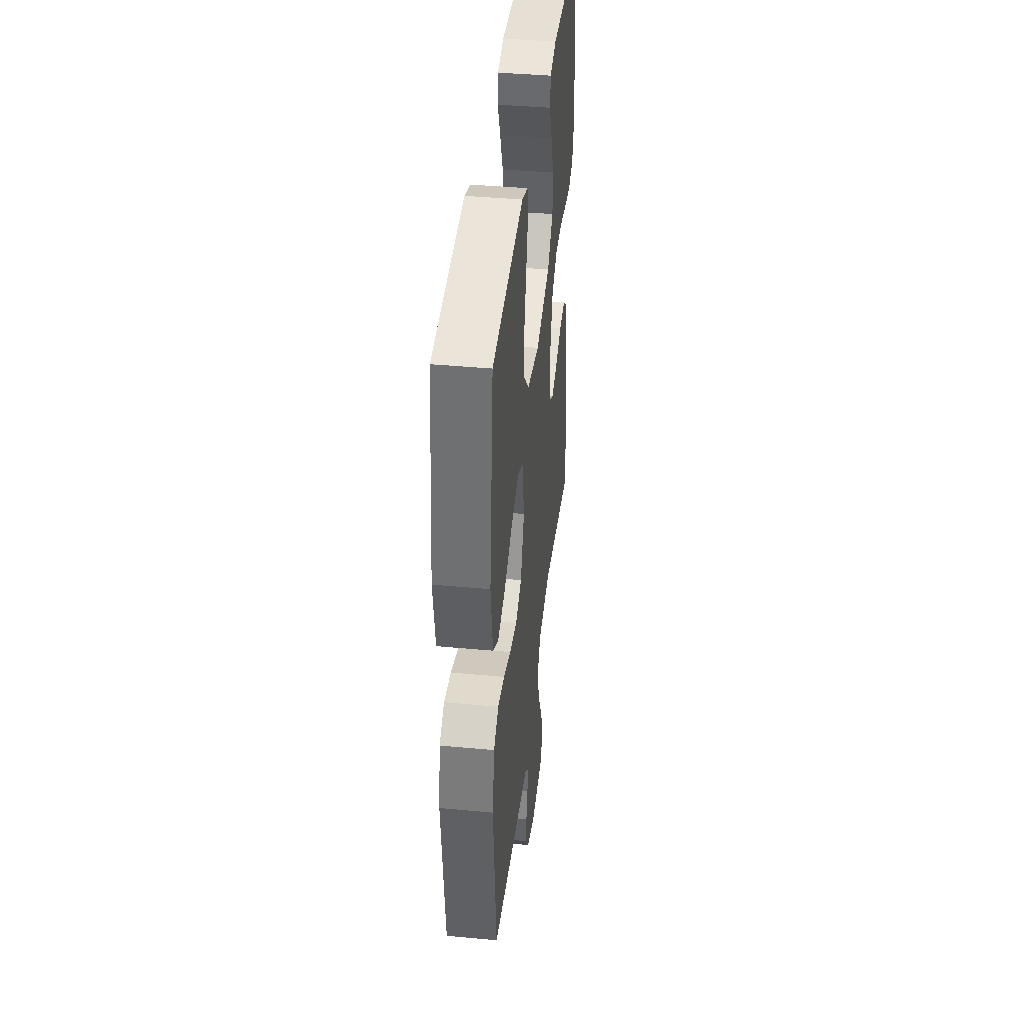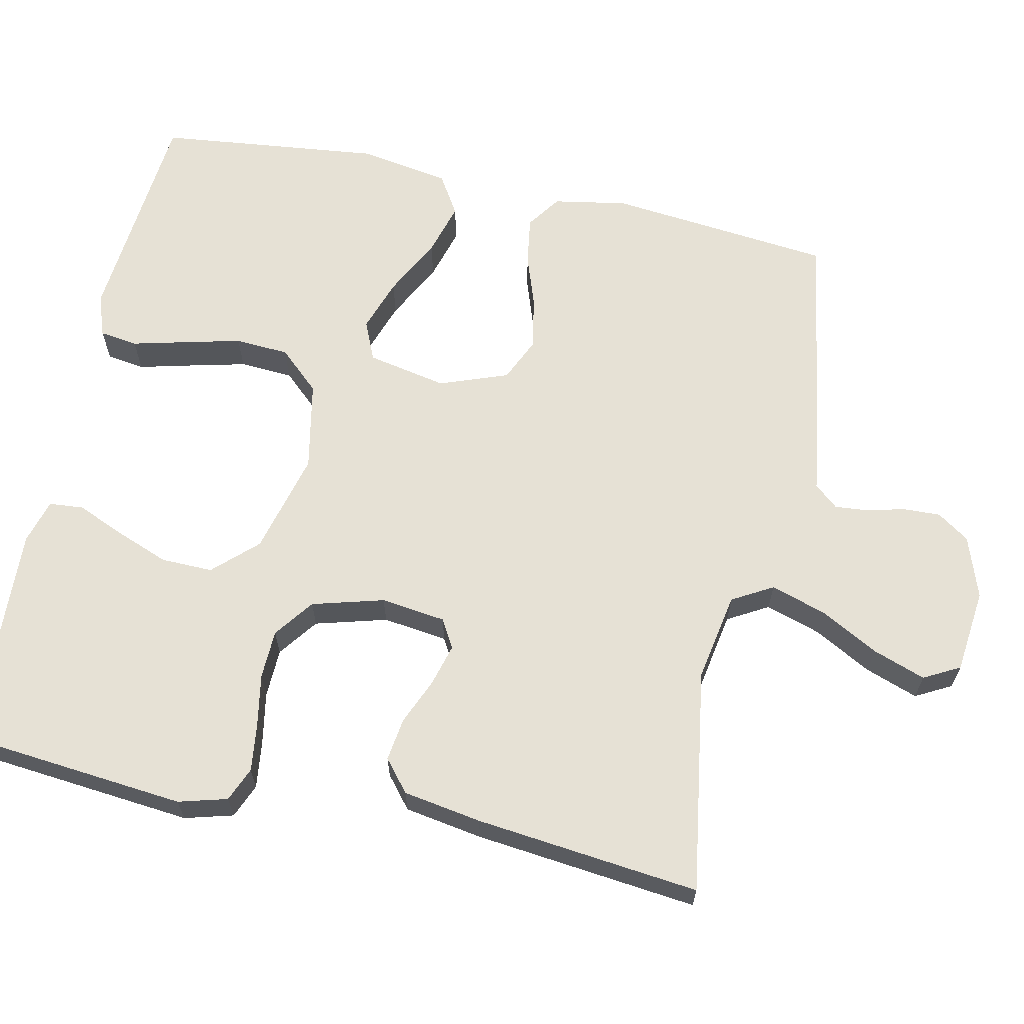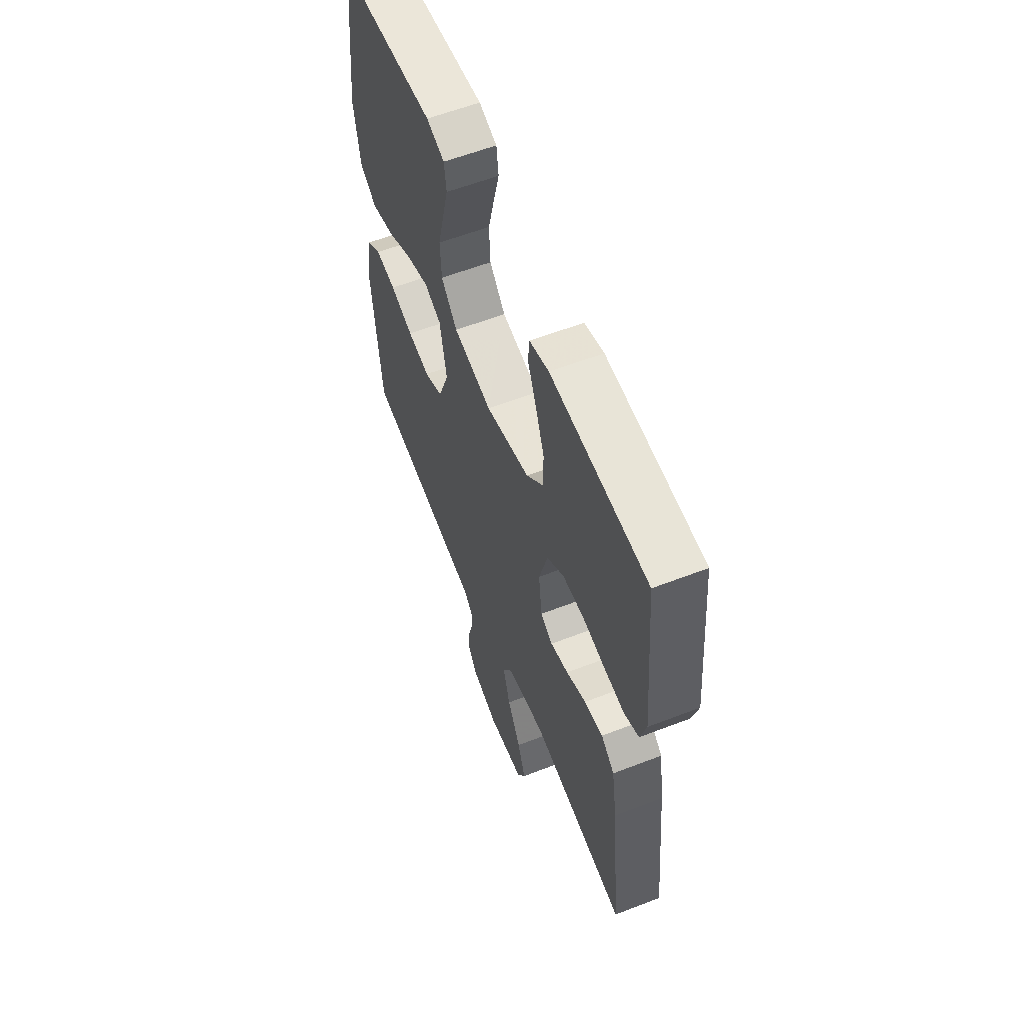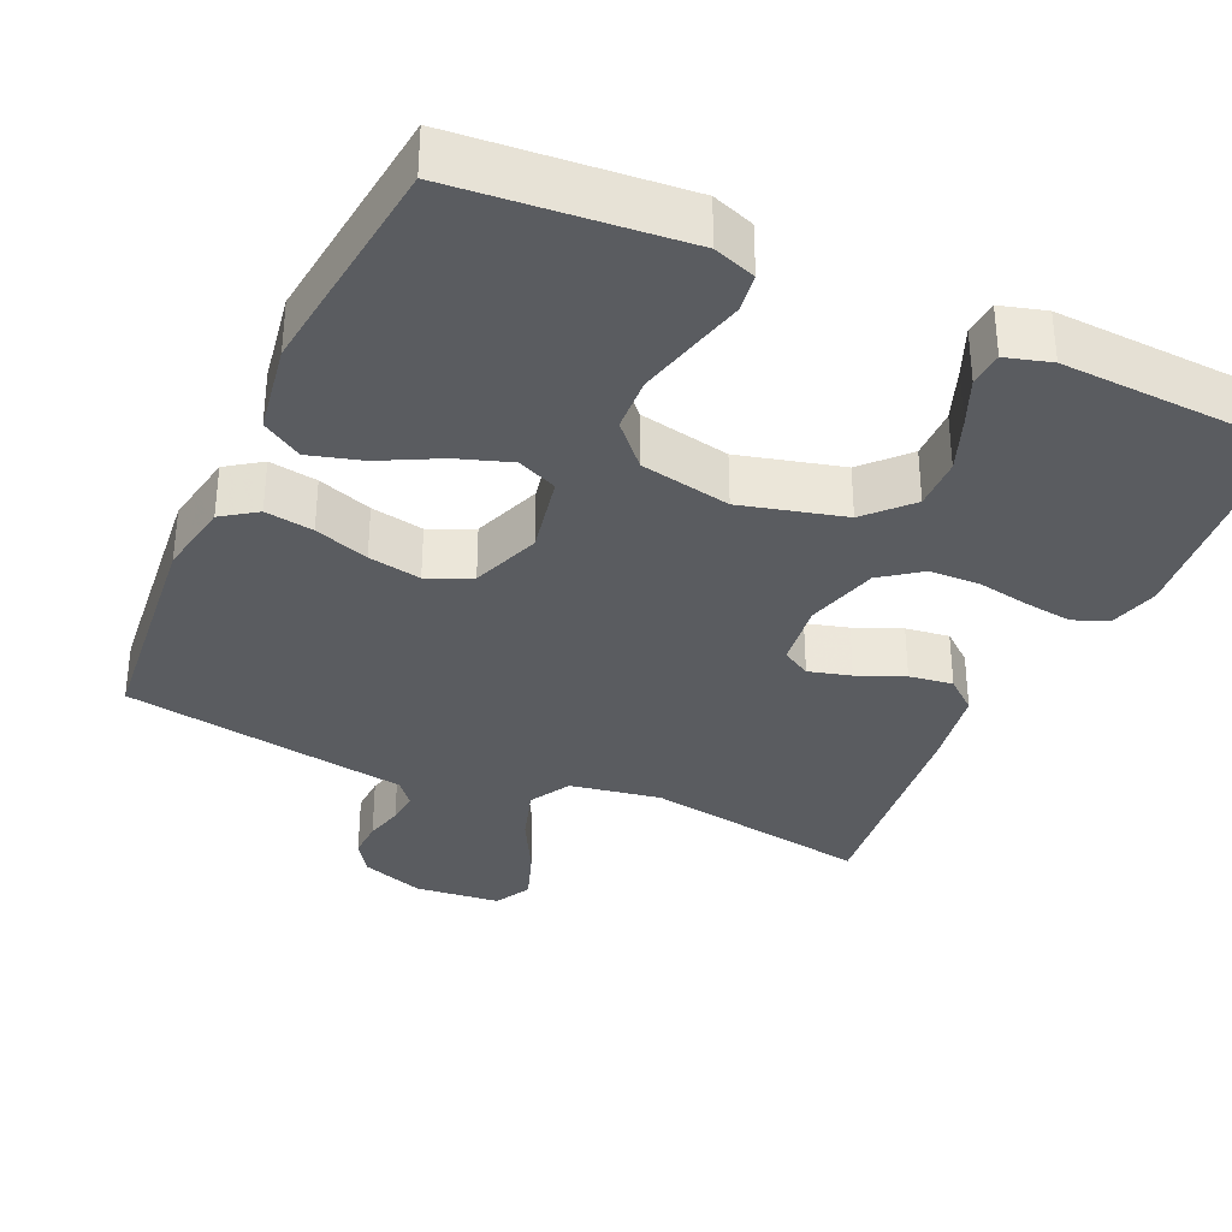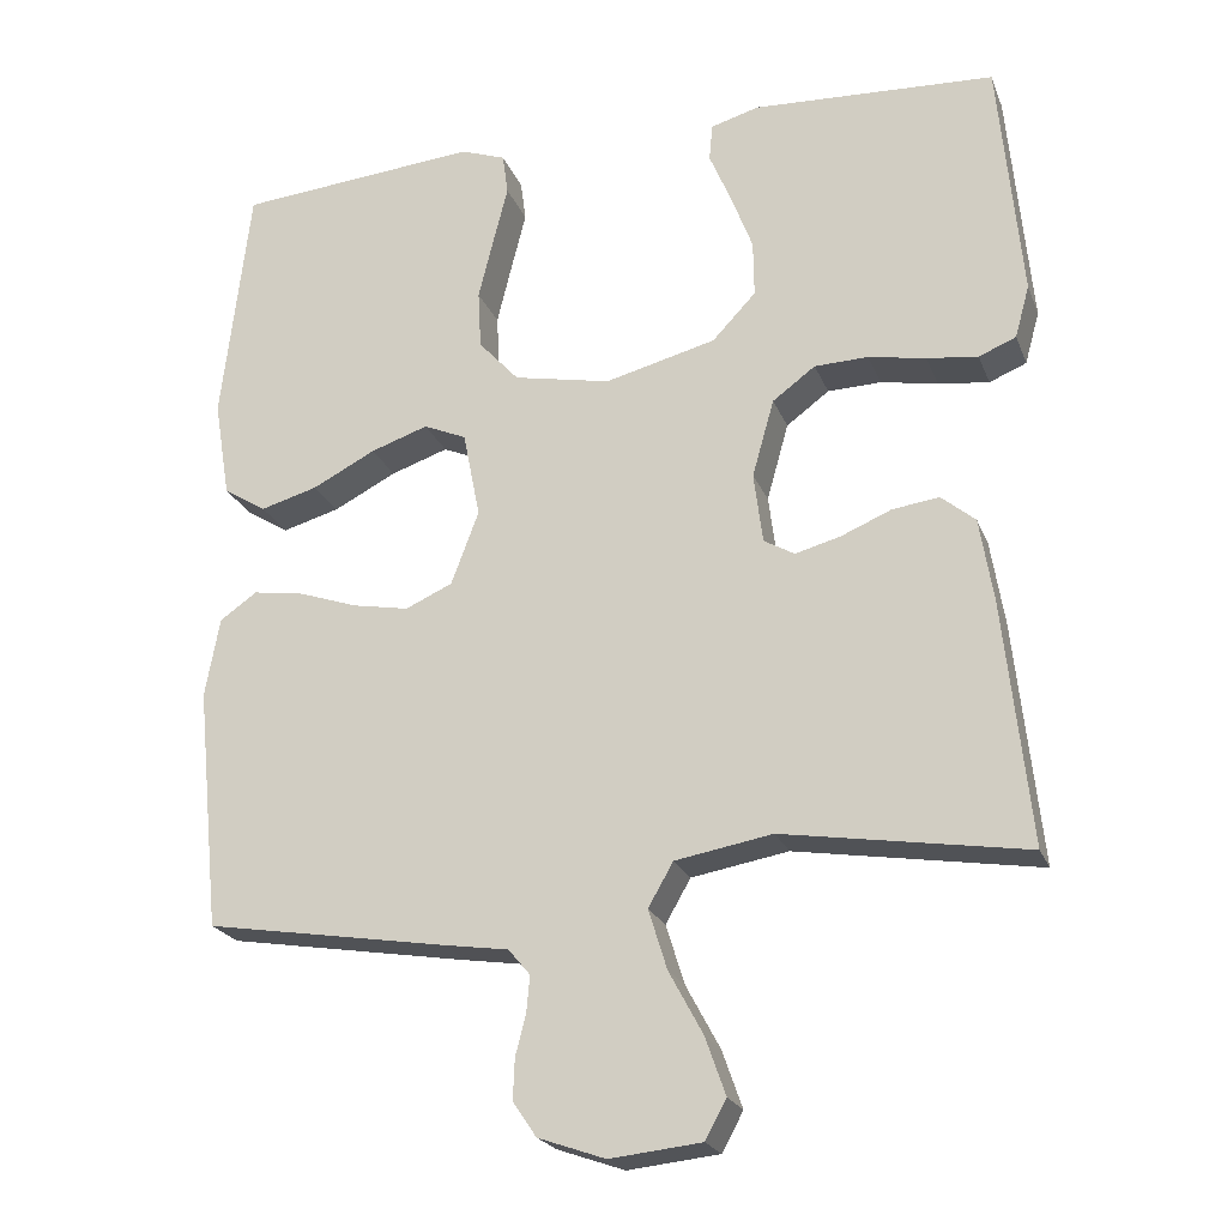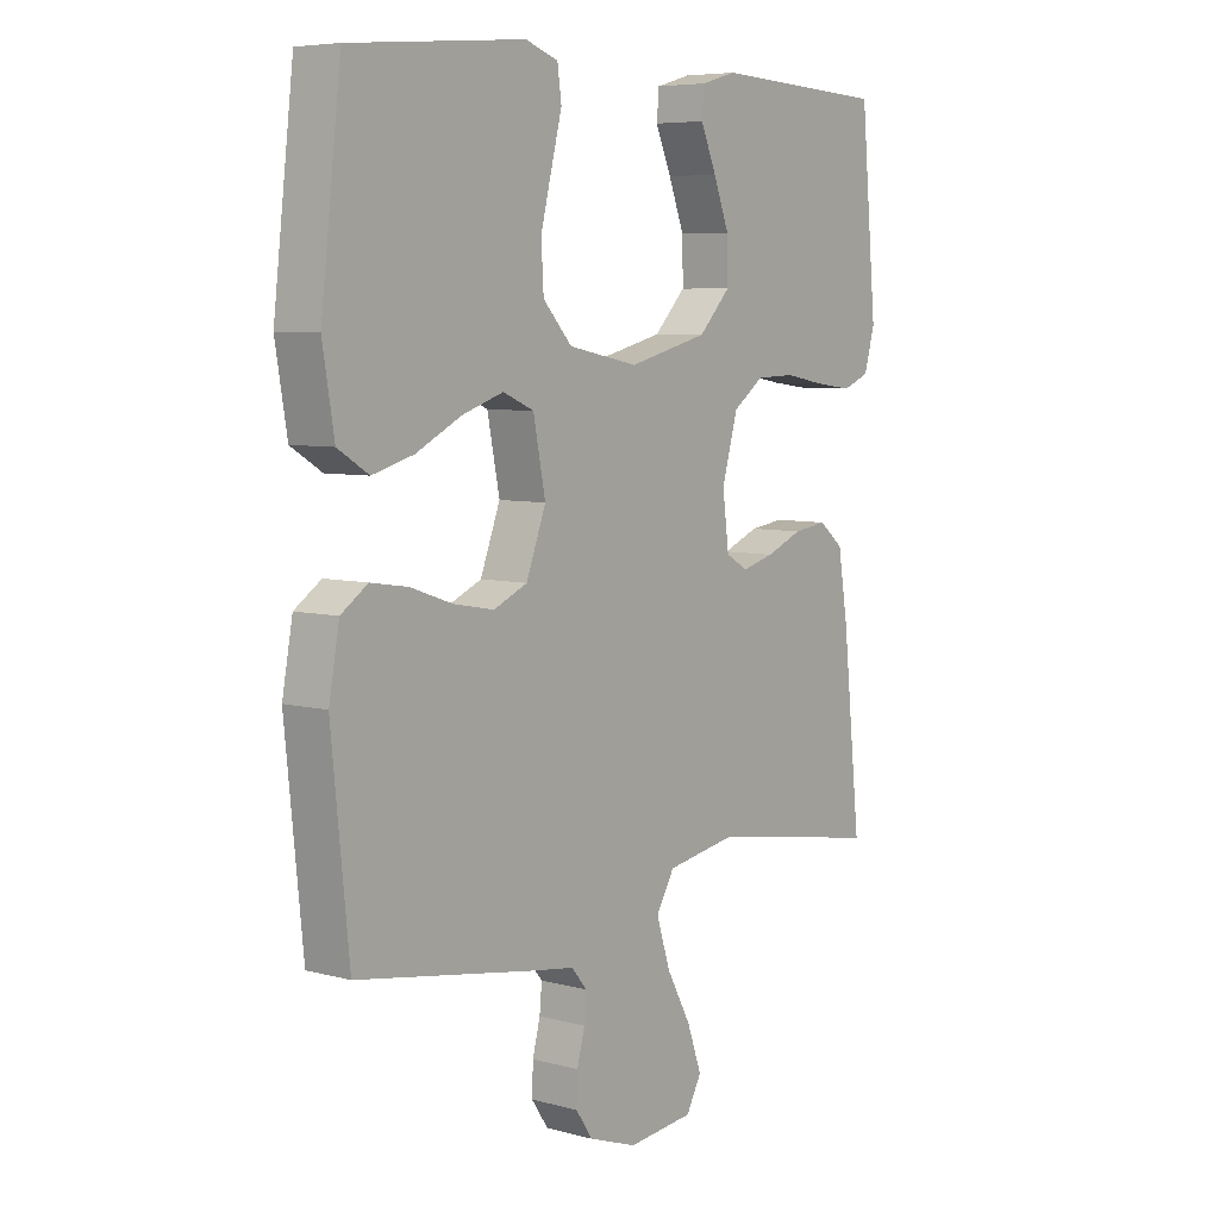
<metadata>
{"format":"obj","ext":"obj","renderer":"f3d","projection":"perspective","resolution":1024,"background":"white","views":[{"elev":41.0,"azim":-83.5,"up":"+Z"},{"elev":64.4,"azim":102.3,"up":"+Y"},{"elev":59.2,"azim":68.3,"up":"+Z"},{"elev":-34.3,"azim":-24.3,"up":"+Y"},{"elev":-22.3,"azim":17.8,"up":"+Z"},{"elev":6.5,"azim":-51.7,"up":"+Z"}]}
</metadata>
<code>
v 0.5 0.07 -0.5
v 0.2 0.07 -0.452
v 0.08 0.07 -0.473
v 0.049 0.07 -0.527
v 0.072 0.07 -0.601
v 0.114 0.07 -0.679
v 0.139 0.07 -0.75
v 0.113 0.07 -0.798
v 0 0.07 -0.81
v -0.083 0.07 -0.781
v -0.112 0.07 -0.738
v -0.11 0.07 -0.688
v -0.097 0.07 -0.637
v -0.093 0.07 -0.593
v -0.12 0.07 -0.561
v -0.2 0.07 -0.549
v -0.5 0.07 -0.5
v -0.53 0.07 -0.2
v -0.512 0.07 -0.101
v -0.466 0.07 -0.069
v -0.402 0.07 -0.079
v -0.33 0.07 -0.104
v -0.26 0.07 -0.117
v -0.202 0.07 -0.091
v -0.168 0.07 0
v -0.189 0.07 0.107
v -0.242 0.07 0.13
v -0.313 0.07 0.106
v -0.391 0.07 0.066
v -0.462 0.07 0.046
v -0.515 0.07 0.079
v -0.535 0.07 0.2
v -0.5 0.07 0.5
v -0.2 0.07 0.526
v -0.144 0.07 0.506
v -0.137 0.07 0.455
v -0.155 0.07 0.384
v -0.174 0.07 0.307
v -0.17 0.07 0.235
v -0.12 0.07 0.18
v 0 0.07 0.156
v 0.137 0.07 0.191
v 0.191 0.07 0.248
v 0.19 0.07 0.317
v 0.163 0.07 0.388
v 0.136 0.07 0.452
v 0.14 0.07 0.498
v 0.2 0.07 0.515
v 0.5 0.07 0.5
v 0.528 0.07 0.2
v 0.51 0.07 0.135
v 0.464 0.07 0.116
v 0.401 0.07 0.124
v 0.33 0.07 0.137
v 0.264 0.07 0.135
v 0.211 0.07 0.096
v 0.184 0.07 0
v 0.195 0.07 -0.087
v 0.233 0.07 -0.109
v 0.289 0.07 -0.094
v 0.351 0.07 -0.068
v 0.409 0.07 -0.06
v 0.451 0.07 -0.095
v 0.468 0.07 -0.2
v 0.5 0 -0.5
v 0.2 0 -0.452
v 0.08 0 -0.473
v 0.049 0 -0.527
v 0.072 0 -0.601
v 0.114 0 -0.679
v 0.139 0 -0.75
v 0.113 0 -0.798
v 0 0 -0.81
v -0.083 0 -0.781
v -0.112 0 -0.738
v -0.11 0 -0.688
v -0.097 0 -0.637
v -0.093 0 -0.593
v -0.12 0 -0.561
v -0.2 0 -0.549
v -0.5 0 -0.5
v -0.53 0 -0.2
v -0.512 0 -0.101
v -0.466 0 -0.069
v -0.402 0 -0.079
v -0.33 0 -0.104
v -0.26 0 -0.117
v -0.202 0 -0.091
v -0.168 0 0
v -0.189 0 0.107
v -0.242 0 0.13
v -0.313 0 0.106
v -0.391 0 0.066
v -0.462 0 0.046
v -0.515 0 0.079
v -0.535 0 0.2
v -0.5 0 0.5
v -0.2 0 0.526
v -0.144 0 0.506
v -0.137 0 0.455
v -0.155 0 0.384
v -0.174 0 0.307
v -0.17 0 0.235
v -0.12 0 0.18
v 0 0 0.156
v 0.137 0 0.191
v 0.191 0 0.248
v 0.19 0 0.317
v 0.163 0 0.388
v 0.136 0 0.452
v 0.14 0 0.498
v 0.2 0 0.515
v 0.5 0 0.5
v 0.528 0 0.2
v 0.51 0 0.135
v 0.464 0 0.116
v 0.401 0 0.124
v 0.33 0 0.137
v 0.264 0 0.135
v 0.211 0 0.096
v 0.184 0 0
v 0.195 0 -0.087
v 0.233 0 -0.109
v 0.289 0 -0.094
v 0.351 0 -0.068
v 0.409 0 -0.06
v 0.451 0 -0.095
v 0.468 0 -0.2
f 63 64 1 2
f 60 61 62 63
f 59 60 63 2
f 58 59 2 3
f 57 58 3 4
f 51 52 53 54
f 49 50 51 54
f 49 54 55
f 48 49 55 56
f 45 46 47 48
f 44 45 48
f 43 44 48 56
f 34 35 36 37
f 34 37 38
f 33 34 38 39
f 28 29 30 31
f 27 28 31 32
f 19 20 21 22
f 19 22 23
f 18 19 23
f 15 16 17 18
f 15 18 23
f 14 15 23 24
f 10 11 12 13
f 10 13 14
f 9 10 14
f 5 6 7 8
f 4 5 8 9
f 42 43 56 57
f 41 42 57 4
f 40 41 4 9
f 27 32 33 39
f 26 27 39 40
f 25 26 40 9
f 9 14 24 25
f 66 65 128 127
f 127 126 125 124
f 66 127 124 123
f 67 66 123 122
f 68 67 122 121
f 118 117 116 115
f 118 115 114 113
f 119 118 113
f 120 119 113 112
f 112 111 110 109
f 112 109 108
f 120 112 108 107
f 101 100 99 98
f 102 101 98
f 103 102 98 97
f 95 94 93 92
f 96 95 92 91
f 86 85 84 83
f 87 86 83
f 87 83 82
f 82 81 80 79
f 87 82 79
f 88 87 79 78
f 77 76 75 74
f 78 77 74
f 78 74 73
f 72 71 70 69
f 73 72 69 68
f 121 120 107 106
f 68 121 106 105
f 73 68 105 104
f 103 97 96 91
f 104 103 91 90
f 73 104 90 89
f 89 88 78 73
f 1 65 66 2
f 2 66 67 3
f 3 67 68 4
f 4 68 69 5
f 5 69 70 6
f 6 70 71 7
f 7 71 72 8
f 8 72 73 9
f 9 73 74 10
f 10 74 75 11
f 11 75 76 12
f 12 76 77 13
f 13 77 78 14
f 14 78 79 15
f 15 79 80 16
f 16 80 81 17
f 17 81 82 18
f 18 82 83 19
f 19 83 84 20
f 20 84 85 21
f 21 85 86 22
f 22 86 87 23
f 23 87 88 24
f 24 88 89 25
f 25 89 90 26
f 26 90 91 27
f 27 91 92 28
f 28 92 93 29
f 29 93 94 30
f 30 94 95 31
f 31 95 96 32
f 32 96 97 33
f 33 97 98 34
f 34 98 99 35
f 35 99 100 36
f 36 100 101 37
f 37 101 102 38
f 38 102 103 39
f 39 103 104 40
f 40 104 105 41
f 41 105 106 42
f 42 106 107 43
f 43 107 108 44
f 44 108 109 45
f 45 109 110 46
f 46 110 111 47
f 47 111 112 48
f 48 112 113 49
f 49 113 114 50
f 50 114 115 51
f 51 115 116 52
f 52 116 117 53
f 53 117 118 54
f 54 118 119 55
f 55 119 120 56
f 56 120 121 57
f 57 121 122 58
f 58 122 123 59
f 59 123 124 60
f 60 124 125 61
f 61 125 126 62
f 62 126 127 63
f 63 127 128 64
f 64 128 65 1

</code>
